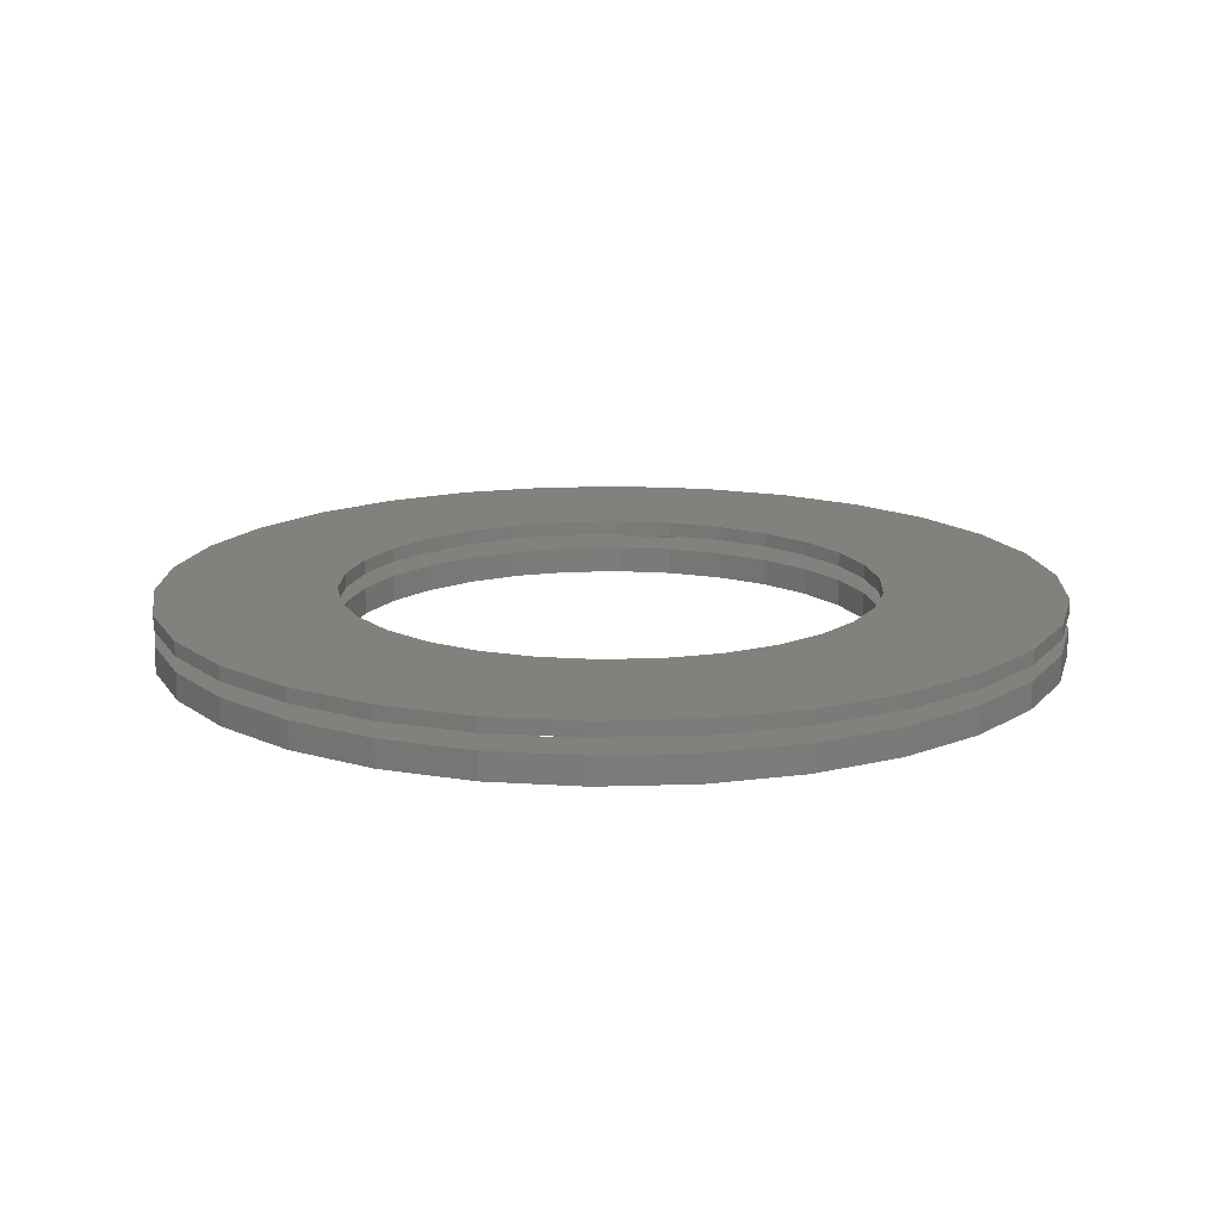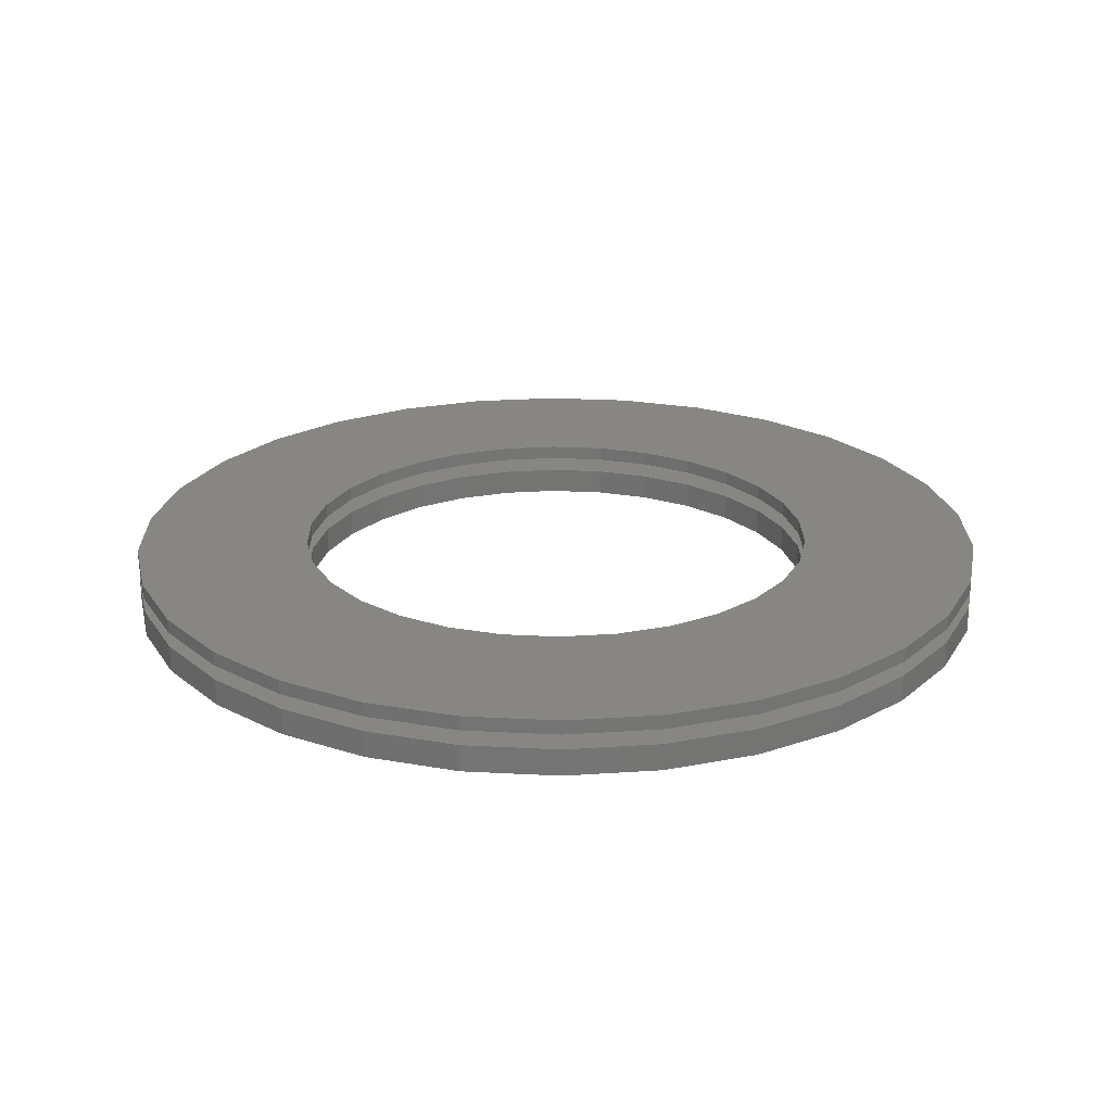
<metadata>
{"format":"stl","ext":"stl","renderer":"f3d","projection":"perspective","resolution":1024,"background":"white","views":[{"elev":15.2,"azim":8.1,"up":"+Z"},{"elev":22.9,"azim":-138.7,"up":"+Z"}]}
</metadata>
<code>
# stl→obj: 368 verts, 768 faces
v 20 2.5 -0.75
v 21.77 1.768 0.75
v 20 2.5 0.75
v 21.77 1.768 -0.75
v 22.5 0 -0.75
v 22.5 0 0.75
v 18.23 1.768 -0.75
v 18.23 1.768 0.75
v 21.77 -1.768 -0.75
v 21.77 -1.768 0.75
v 17.5 0 0.75
v 17.5 0 -0.75
v 20 -2.5 -0.75
v 18.23 -1.768 0.75
v 20 -2.5 0.75
v 18.23 -1.768 -0.75
v 16.64 14.14 -0.75
v 15.91 15.91 0.75
v 15.91 15.91 -0.75
v 16.64 14.14 0.75
v 12.37 15.91 -0.75
v 14.14 16.64 0.75
v 12.37 15.91 0.75
v 14.14 16.64 -0.75
v 11.64 14.14 0.75
v 11.64 14.14 -0.75
v 12.37 12.37 0.75
v 12.37 12.37 -0.75
v 15.91 12.37 -0.75
v 15.91 12.37 0.75
v 14.14 11.64 -0.75
v 14.14 11.64 0.75
v -2.5 20 0.75
v -1.768 21.77 -0.75
v -1.768 21.77 0.75
v -2.5 20 -0.75
v 0 22.5 0.75
v 0 22.5 -0.75
v -1.768 18.23 0.75
v -1.768 18.23 -0.75
v 2.5 20 -0.75
v 1.768 21.77 0.75
v 1.768 21.77 -0.75
v 2.5 20 0.75
v 0 17.5 -0.75
v 0 17.5 0.75
v 1.768 18.23 -0.75
v 1.768 18.23 0.75
v -16.64 14.14 0.75
v -15.91 15.91 -0.75
v -15.91 15.91 0.75
v -16.64 14.14 -0.75
v -14.14 11.64 -0.75
v -15.91 12.37 0.75
v -14.14 11.64 0.75
v -15.91 12.37 -0.75
v -12.37 12.37 -0.75
v -12.37 12.37 0.75
v -11.64 14.14 0.75
v -11.64 14.14 -0.75
v -14.14 16.64 -0.75
v -12.37 15.91 0.75
v -14.14 16.64 0.75
v -12.37 15.91 -0.75
v -18.23 -1.768 -0.75
v -20 -2.5 0.75
v -18.23 -1.768 0.75
v -20 -2.5 -0.75
v -21.77 -1.768 0.75
v -22.5 0 -0.75
v -22.5 0 0.75
v -21.77 -1.768 -0.75
v -21.77 1.768 -0.75
v -20 2.5 0.75
v -21.77 1.768 0.75
v -20 2.5 -0.75
v -17.5 0 0.75
v -17.5 0 -0.75
v -18.23 1.768 0.75
v -18.23 1.768 -0.75
v -15.91 -15.91 0.75
v -16.64 -14.14 -0.75
v -16.64 -14.14 0.75
v -15.91 -15.91 -0.75
v -12.37 -15.91 -0.75
v -11.64 -14.14 0.75
v -11.64 -14.14 -0.75
v -12.37 -15.91 0.75
v -14.14 -16.64 -0.75
v -14.14 -16.64 0.75
v -12.37 -12.37 0.75
v -12.37 -12.37 -0.75
v -15.91 -12.37 -0.75
v -14.14 -11.64 0.75
v -15.91 -12.37 0.75
v -14.14 -11.64 -0.75
v 2.5 -20 -0.75
v 1.768 -18.23 0.75
v 1.768 -18.23 -0.75
v 2.5 -20 0.75
v 1.768 -21.77 -0.75
v 0 -22.5 0.75
v 1.768 -21.77 0.75
v 0 -22.5 -0.75
v -1.768 -21.77 0.75
v -1.768 -21.77 -0.75
v 0 -17.5 -0.75
v 0 -17.5 0.75
v -2.5 -20 0.75
v -1.768 -18.23 -0.75
v -1.768 -18.23 0.75
v -2.5 -20 -0.75
v 15.91 -15.91 -0.75
v 14.14 -16.64 0.75
v 15.91 -15.91 0.75
v 14.14 -16.64 -0.75
v 16.64 -14.14 -0.75
v 15.91 -12.37 0.75
v 15.91 -12.37 -0.75
v 16.64 -14.14 0.75
v 14.14 -11.64 -0.75
v 14.14 -11.64 0.75
v 12.37 -12.37 -0.75
v 12.37 -12.37 0.75
v 12.37 -15.91 0.75
v 12.37 -15.91 -0.75
v 11.64 -14.14 0.75
v 11.64 -14.14 -0.75
v -12.5 -21.65 -0.75
v -7.725 -23.78 0.75
v -12.5 -21.65 0.75
v -7.725 -23.78 -0.75
v -22.84 -10.17 -0.75
v -24.45 -5.198 0.75
v -24.45 -5.198 -0.75
v -22.84 -10.17 0.75
v 24.45 5.198 0.75
v 22.84 10.17 -0.75
v 22.84 10.17 0.75
v 24.45 5.198 -0.75
v 25 0 0.75
v 25 0 -0.75
v 20.23 14.69 -0.75
v 20.23 14.69 0.75
v 12.5 -21.65 -0.75
v 16.73 -18.58 0.75
v 12.5 -21.65 0.75
v 16.73 -18.58 -0.75
v 12.5 21.65 -0.75
v 7.725 23.78 0.75
v 12.5 21.65 0.75
v 7.725 23.78 -0.75
v 24.45 -5.198 0.75
v 24.45 -5.198 -0.75
v 16.73 18.58 -0.75
v 16.73 18.58 0.75
v -22.84 10.17 -0.75
v -20.23 14.69 0.75
v -20.23 14.69 -0.75
v -22.84 10.17 0.75
v 20.23 -14.69 -0.75
v 20.23 -14.69 0.75
v -16.73 18.58 0.75
v -16.73 18.58 -0.75
v 22.84 -10.17 -0.75
v 22.84 -10.17 0.75
v -12.5 21.65 -0.75
v -12.5 21.65 0.75
v -13.7 -6.101 0.75
v -20.23 -14.69 0.75
v -16.73 -18.58 0.75
v -25 0 0.75
v -24.45 5.198 0.75
v -10.04 -11.15 0.75
v -12.14 -8.817 0.75
v -14.67 -3.119 0.75
v -15 0 0.75
v -14.67 3.119 0.75
v -10.04 11.15 0.75
v -12.14 8.817 0.75
v -13.7 6.101 0.75
v 2.613 24.86 0.75
v -2.613 24.86 0.75
v -7.725 23.78 0.75
v 7.725 -23.78 0.75
v 2.613 -24.86 0.75
v -2.613 -24.86 0.75
v 15 0 0.75
v 14.67 3.119 0.75
v 14.67 -3.119 0.75
v 13.7 6.101 0.75
v 12.14 8.817 0.75
v 10.04 11.15 0.75
v 7.5 -12.99 0.75
v 10.04 -11.15 0.75
v 4.635 -14.27 0.75
v 1.568 -14.92 0.75
v -1.568 -14.92 0.75
v -4.635 -14.27 0.75
v -7.5 -12.99 0.75
v 13.7 -6.101 0.75
v 12.14 -8.817 0.75
v 7.5 12.99 0.75
v 4.635 14.27 0.75
v 1.568 14.92 0.75
v -1.568 14.92 0.75
v -4.635 14.27 0.75
v -7.5 12.99 0.75
v 2.613 24.86 -0.75
v -2.613 24.86 -0.75
v -16.73 -18.58 -0.75
v -13.7 6.101 -0.75
v -24.45 5.198 -0.75
v -25 0 -0.75
v -10.04 11.15 -0.75
v -12.14 8.817 -0.75
v -14.67 3.119 -0.75
v -15 0 -0.75
v -14.67 -3.119 -0.75
v -10.04 -11.15 -0.75
v -12.14 -8.817 -0.75
v -13.7 -6.101 -0.75
v 7.725 -23.78 -0.75
v 2.613 -24.86 -0.75
v -2.613 -24.86 -0.75
v -7.725 23.78 -0.75
v 15 0 -0.75
v 14.67 -3.119 -0.75
v 14.67 3.119 -0.75
v 13.7 -6.101 -0.75
v 12.14 -8.817 -0.75
v 10.04 -11.15 -0.75
v 7.5 12.99 -0.75
v 10.04 11.15 -0.75
v 4.635 14.27 -0.75
v 1.568 14.92 -0.75
v -1.568 14.92 -0.75
v -4.635 14.27 -0.75
v -7.5 12.99 -0.75
v -20.23 -14.69 -0.75
v 13.7 6.101 -0.75
v 12.14 8.817 -0.75
v 7.5 -12.99 -0.75
v 4.635 -14.27 -0.75
v 1.568 -14.92 -0.75
v -1.568 -14.92 -0.75
v -4.635 -14.27 -0.75
v -7.5 -12.99 -0.75
v -12.5 -21.65 1.6
v -7.725 -23.78 2.4
v -12.5 -21.65 2.4
v -7.725 -23.78 1.6
v -22.84 -10.17 1.6
v -24.45 -5.198 2.4
v -24.45 -5.198 1.6
v -22.84 -10.17 2.4
v 24.45 5.198 2.4
v 22.84 10.17 1.6
v 22.84 10.17 2.4
v 24.45 5.198 1.6
v 25 0 2.4
v 25 0 1.6
v 20.23 14.69 1.6
v 20.23 14.69 2.4
v 12.5 -21.65 1.6
v 16.73 -18.58 2.4
v 12.5 -21.65 2.4
v 16.73 -18.58 1.6
v 12.5 21.65 1.6
v 7.725 23.78 2.4
v 12.5 21.65 2.4
v 7.725 23.78 1.6
v 24.45 -5.198 2.4
v 24.45 -5.198 1.6
v 16.73 18.58 1.6
v 16.73 18.58 2.4
v -22.84 10.17 1.6
v -20.23 14.69 2.4
v -20.23 14.69 1.6
v -22.84 10.17 2.4
v 20.23 -14.69 1.6
v 20.23 -14.69 2.4
v -16.73 18.58 2.4
v -16.73 18.58 1.6
v 22.84 -10.17 1.6
v 22.84 -10.17 2.4
v -12.5 21.65 1.6
v -12.5 21.65 2.4
v 15 0 2.4
v 14.67 3.119 2.4
v 13.7 6.101 2.4
v 14.67 -3.119 2.4
v 12.14 8.817 2.4
v 13.7 -6.101 2.4
v 10.04 11.15 2.4
v 7.5 12.99 2.4
v 4.635 14.27 2.4
v 2.613 24.86 2.4
v 1.568 14.92 2.4
v -1.568 14.92 2.4
v -2.613 24.86 2.4
v -4.635 14.27 2.4
v -7.725 23.78 2.4
v -7.5 12.99 2.4
v -10.04 11.15 2.4
v -12.14 8.817 2.4
v -13.7 6.101 2.4
v 12.14 -8.817 2.4
v 10.04 -11.15 2.4
v 7.5 -12.99 2.4
v 7.725 -23.78 2.4
v 4.635 -14.27 2.4
v 2.613 -24.86 2.4
v 1.568 -14.92 2.4
v -1.568 -14.92 2.4
v -2.613 -24.86 2.4
v -4.635 -14.27 2.4
v -7.5 -12.99 2.4
v -10.04 -11.15 2.4
v -16.73 -18.58 2.4
v -12.14 -8.817 2.4
v -20.23 -14.69 2.4
v -13.7 -6.101 2.4
v -14.67 -3.119 2.4
v -15 0 2.4
v -14.67 3.119 2.4
v -24.45 5.198 2.4
v -25 0 2.4
v 2.613 24.86 1.6
v -2.613 24.86 1.6
v -16.73 -18.58 1.6
v -20.23 -14.69 1.6
v 15 0 1.6
v 14.67 -3.119 1.6
v 13.7 -6.101 1.6
v 14.67 3.119 1.6
v 12.14 -8.817 1.6
v 13.7 6.101 1.6
v 10.04 -11.15 1.6
v 7.5 -12.99 1.6
v 7.725 -23.78 1.6
v 4.635 -14.27 1.6
v 2.613 -24.86 1.6
v 1.568 -14.92 1.6
v -1.568 -14.92 1.6
v -2.613 -24.86 1.6
v -4.635 -14.27 1.6
v -7.5 -12.99 1.6
v -10.04 -11.15 1.6
v -12.14 -8.817 1.6
v -13.7 -6.101 1.6
v 12.14 8.817 1.6
v 10.04 11.15 1.6
v 7.5 12.99 1.6
v 4.635 14.27 1.6
v 1.568 14.92 1.6
v -1.568 14.92 1.6
v -4.635 14.27 1.6
v -7.725 23.78 1.6
v -7.5 12.99 1.6
v -10.04 11.15 1.6
v -12.14 8.817 1.6
v -13.7 6.101 1.6
v -14.67 3.119 1.6
v -24.45 5.198 1.6
v -15 0 1.6
v -14.67 -3.119 1.6
v -25 0 1.6
f 1 2 3
f 2 1 4
f 5 2 4
f 2 5 6
f 7 3 8
f 3 7 1
f 9 6 5
f 6 9 10
f 11 7 8
f 7 11 12
f 13 14 15
f 14 13 16
f 9 15 10
f 15 9 13
f 14 12 11
f 12 14 16
f 17 18 19
f 18 17 20
f 21 22 23
f 22 21 24
f 24 18 22
f 18 24 19
f 25 21 23
f 21 25 26
f 27 26 25
f 26 27 28
f 29 20 17
f 20 29 30
f 31 27 32
f 27 31 28
f 29 32 30
f 32 29 31
f 33 34 35
f 34 33 36
f 34 37 35
f 37 34 38
f 39 36 33
f 36 39 40
f 41 42 43
f 42 41 44
f 38 42 37
f 42 38 43
f 45 39 46
f 39 45 40
f 47 44 41
f 44 47 48
f 47 46 48
f 46 47 45
f 49 50 51
f 50 49 52
f 53 54 55
f 54 53 56
f 57 55 58
f 55 57 53
f 57 59 60
f 59 57 58
f 61 62 63
f 62 61 64
f 54 52 49
f 52 54 56
f 50 63 51
f 63 50 61
f 60 62 64
f 62 60 59
f 65 66 67
f 66 65 68
f 69 70 71
f 70 69 72
f 73 74 75
f 74 73 76
f 71 73 75
f 73 71 70
f 65 77 78
f 77 65 67
f 76 79 74
f 79 76 80
f 68 69 66
f 69 68 72
f 78 79 80
f 79 78 77
f 81 82 83
f 82 81 84
f 85 86 87
f 86 85 88
f 89 81 90
f 81 89 84
f 87 91 92
f 91 87 86
f 93 94 95
f 94 93 96
f 96 91 94
f 91 96 92
f 83 93 95
f 93 83 82
f 85 90 88
f 90 85 89
f 97 98 99
f 98 97 100
f 101 102 103
f 102 101 104
f 104 105 102
f 105 104 106
f 107 98 108
f 98 107 99
f 109 110 111
f 110 109 112
f 105 112 109
f 112 105 106
f 101 100 97
f 100 101 103
f 110 108 111
f 108 110 107
f 113 114 115
f 114 113 116
f 117 118 119
f 118 117 120
f 121 118 122
f 118 121 119
f 113 120 117
f 120 113 115
f 123 122 124
f 122 123 121
f 116 125 114
f 125 116 126
f 127 123 124
f 123 127 128
f 125 128 127
f 128 125 126
f 129 130 131
f 130 129 132
f 133 134 135
f 134 133 136
f 137 138 139
f 138 137 140
f 141 140 137
f 140 141 142
f 139 143 144
f 143 139 138
f 145 146 147
f 146 145 148
f 149 150 151
f 150 149 152
f 153 142 141
f 142 153 154
f 144 155 156
f 155 144 143
f 157 158 159
f 158 157 160
f 146 161 162
f 161 146 148
f 159 163 164
f 163 159 158
f 162 165 166
f 165 162 161
f 167 163 168
f 163 167 164
f 169 136 95
f 170 95 136
f 83 170 171
f 134 66 69
f 172 69 71
f 95 170 83
f 172 75 173
f 75 172 71
f 66 134 136
f 69 172 134
f 91 174 175
f 174 91 86
f 94 175 169
f 175 94 91
f 66 176 67
f 67 177 77
f 177 67 176
f 178 77 177
f 77 54 49
f 169 95 94
f 58 179 59
f 179 58 180
f 55 180 58
f 180 55 181
f 54 181 55
f 181 54 178
f 77 178 54
f 150 42 44
f 182 37 42
f 183 37 182
f 184 35 183
f 37 183 35
f 185 103 186
f 102 186 103
f 187 102 105
f 102 187 186
f 130 105 109
f 188 8 189
f 190 11 188
f 118 11 190
f 8 188 11
f 191 30 32
f 30 191 189
f 192 32 27
f 32 192 191
f 193 27 25
f 27 193 192
f 115 162 120
f 162 115 146
f 114 146 115
f 114 147 146
f 125 147 114
f 194 125 127
f 194 127 195
f 196 125 194
f 125 185 147
f 125 196 185
f 100 185 196
f 103 185 100
f 196 98 100
f 197 98 196
f 197 108 98
f 198 108 197
f 198 111 108
f 199 111 198
f 111 199 109
f 130 109 199
f 88 199 200
f 105 130 187
f 86 200 174
f 88 200 86
f 199 88 130
f 88 131 130
f 90 131 88
f 171 90 81
f 90 171 131
f 83 171 81
f 176 66 169
f 136 169 66
f 163 79 77
f 158 79 163
f 160 79 158
f 79 160 74
f 173 74 160
f 74 173 75
f 11 118 120
f 201 118 190
f 118 201 122
f 202 122 201
f 122 202 124
f 195 124 202
f 124 195 127
f 2 141 137
f 3 137 139
f 10 141 6
f 141 10 153
f 141 2 6
f 30 144 20
f 137 3 2
f 144 30 139
f 139 30 3
f 18 144 156
f 15 153 10
f 153 15 166
f 120 15 14
f 15 120 166
f 120 14 11
f 166 120 162
f 189 3 30
f 3 189 8
f 144 18 20
f 156 22 18
f 151 22 156
f 151 23 22
f 150 23 151
f 23 203 25
f 204 23 150
f 25 203 193
f 23 204 203
f 42 150 182
f 150 44 204
f 48 204 44
f 48 205 204
f 46 205 48
f 46 206 205
f 39 206 46
f 207 39 33
f 39 207 206
f 35 184 33
f 33 184 207
f 62 207 184
f 207 62 208
f 208 59 179
f 208 62 59
f 168 62 184
f 168 63 62
f 163 63 168
f 77 49 163
f 51 163 49
f 63 163 51
f 166 154 153
f 154 166 165
f 209 183 182
f 183 209 210
f 211 131 171
f 131 211 129
f 212 157 56
f 159 56 157
f 52 159 164
f 213 76 73
f 214 73 70
f 56 159 52
f 214 72 135
f 72 214 70
f 76 213 157
f 73 214 213
f 57 215 216
f 215 57 60
f 53 216 212
f 216 53 57
f 76 217 80
f 80 218 78
f 218 80 217
f 219 78 218
f 78 93 82
f 212 56 53
f 92 220 87
f 220 92 221
f 96 221 92
f 221 96 222
f 93 222 96
f 222 93 219
f 78 219 93
f 223 101 97
f 224 104 101
f 225 104 224
f 132 106 225
f 104 225 106
f 152 43 209
f 38 209 43
f 210 38 34
f 38 210 209
f 226 34 36
f 227 16 228
f 229 12 227
f 29 12 229
f 16 227 12
f 230 119 121
f 119 230 228
f 231 121 123
f 121 231 230
f 232 123 128
f 123 232 231
f 19 143 17
f 143 19 155
f 24 155 19
f 24 149 155
f 21 149 24
f 233 21 26
f 233 26 234
f 235 21 233
f 21 152 149
f 21 235 152
f 41 152 235
f 43 152 41
f 235 47 41
f 236 47 235
f 236 45 47
f 237 45 236
f 237 40 45
f 238 40 237
f 40 238 36
f 226 36 238
f 64 238 239
f 34 226 210
f 60 239 215
f 64 239 60
f 238 64 226
f 64 167 226
f 61 167 64
f 164 61 50
f 61 164 167
f 52 164 50
f 217 76 212
f 157 212 76
f 211 65 78
f 240 65 211
f 133 65 240
f 65 133 68
f 135 68 133
f 68 135 72
f 12 29 17
f 241 29 229
f 29 241 31
f 242 31 241
f 31 242 28
f 234 28 242
f 28 234 26
f 9 142 154
f 13 154 165
f 4 142 5
f 142 4 140
f 142 9 5
f 119 161 117
f 154 13 9
f 161 119 165
f 165 119 13
f 113 161 148
f 1 140 4
f 140 1 138
f 17 1 7
f 1 17 138
f 17 7 12
f 138 17 143
f 228 13 119
f 13 228 16
f 161 113 117
f 148 116 113
f 145 116 148
f 145 126 116
f 223 126 145
f 126 243 128
f 244 126 223
f 128 243 232
f 126 244 243
f 101 223 224
f 223 97 244
f 99 244 97
f 99 245 244
f 107 245 99
f 107 246 245
f 110 246 107
f 247 110 112
f 110 247 246
f 106 132 112
f 112 132 247
f 85 247 132
f 247 85 248
f 248 87 220
f 248 85 87
f 129 85 132
f 129 89 85
f 211 89 129
f 78 82 211
f 84 211 82
f 89 211 84
f 226 168 184
f 168 226 167
f 135 172 214
f 172 135 134
f 211 170 240
f 170 211 171
f 240 136 133
f 136 240 170
f 224 185 186
f 185 224 223
f 214 173 213
f 173 214 172
f 152 182 150
f 182 152 209
f 155 151 156
f 151 155 149
f 210 184 183
f 184 210 226
f 223 147 185
f 147 223 145
f 225 186 187
f 186 225 224
f 132 187 130
f 187 132 225
f 213 160 157
f 160 213 173
f 229 191 241
f 191 229 189
f 227 189 229
f 189 227 188
f 241 192 242
f 192 241 191
f 233 193 203
f 193 233 234
f 230 190 228
f 190 230 201
f 228 188 227
f 188 228 190
f 242 193 234
f 193 242 192
f 169 219 176
f 219 169 222
f 180 215 179
f 215 180 216
f 178 212 181
f 212 178 217
f 232 194 195
f 194 232 243
f 215 208 179
f 208 215 239
f 181 216 180
f 216 181 212
f 231 201 230
f 201 231 202
f 237 205 206
f 205 237 236
f 239 207 208
f 207 239 238
f 246 199 198
f 199 246 247
f 245 198 197
f 198 245 246
f 238 206 207
f 206 238 237
f 244 197 196
f 197 244 245
f 232 202 231
f 202 232 195
f 243 196 194
f 196 243 244
f 248 174 200
f 174 248 220
f 177 217 178
f 217 177 218
f 236 204 205
f 204 236 235
f 175 222 169
f 222 175 221
f 235 203 204
f 203 235 233
f 176 218 177
f 218 176 219
f 174 221 175
f 221 174 220
f 247 200 199
f 200 247 248
f 249 250 251
f 250 249 252
f 253 254 255
f 254 253 256
f 257 258 259
f 258 257 260
f 261 260 257
f 260 261 262
f 259 263 264
f 263 259 258
f 265 266 267
f 266 265 268
f 269 270 271
f 270 269 272
f 273 262 261
f 262 273 274
f 264 275 276
f 275 264 263
f 277 278 279
f 278 277 280
f 266 281 282
f 281 266 268
f 279 283 284
f 283 279 278
f 282 285 286
f 285 282 281
f 287 283 288
f 283 287 284
f 289 261 257
f 290 257 259
f 261 289 273
f 291 259 264
f 292 273 289
f 293 264 276
f 273 292 286
f 294 286 292
f 257 290 289
f 259 291 290
f 295 276 271
f 264 293 291
f 276 295 293
f 296 271 270
f 271 296 295
f 270 297 296
f 298 297 270
f 298 299 297
f 298 300 299
f 301 300 298
f 301 302 300
f 303 302 301
f 302 303 304
f 288 304 303
f 304 288 305
f 283 305 288
f 305 283 306
f 278 306 283
f 280 307 278
f 306 278 307
f 286 294 282
f 308 282 294
f 282 308 266
f 309 266 308
f 266 309 267
f 310 267 309
f 267 310 311
f 312 311 310
f 312 313 311
f 314 313 312
f 315 313 314
f 315 316 313
f 317 316 315
f 250 317 318
f 317 250 316
f 251 318 319
f 320 319 321
f 318 251 250
f 322 321 323
f 256 323 324
f 319 320 251
f 254 324 325
f 307 280 326
f 327 326 280
f 321 322 320
f 326 327 325
f 323 256 322
f 328 325 327
f 324 254 256
f 325 328 254
f 286 274 273
f 274 286 285
f 329 301 298
f 301 329 330
f 331 251 320
f 251 331 249
f 332 256 253
f 256 332 322
f 333 262 274
f 334 274 285
f 262 333 260
f 335 285 281
f 336 260 333
f 337 281 268
f 260 336 258
f 338 258 336
f 274 334 333
f 285 335 334
f 339 268 265
f 281 337 335
f 268 339 337
f 340 265 341
f 265 340 339
f 341 342 340
f 343 342 341
f 343 344 342
f 343 345 344
f 346 345 343
f 346 347 345
f 252 347 346
f 347 252 348
f 249 348 252
f 348 249 349
f 331 349 249
f 349 331 350
f 332 350 331
f 253 351 332
f 350 332 351
f 258 338 263
f 352 263 338
f 263 352 275
f 353 275 352
f 275 353 269
f 354 269 353
f 269 354 272
f 355 272 354
f 355 329 272
f 356 329 355
f 357 329 356
f 357 330 329
f 358 330 357
f 359 358 360
f 358 359 330
f 287 360 361
f 284 361 362
f 360 287 359
f 279 362 363
f 277 363 364
f 361 284 287
f 365 364 366
f 351 253 367
f 255 367 253
f 362 279 284
f 367 255 366
f 363 277 279
f 368 366 255
f 364 365 277
f 366 368 365
f 359 288 303
f 288 359 287
f 255 328 368
f 328 255 254
f 331 322 332
f 322 331 320
f 343 311 313
f 311 343 341
f 368 327 365
f 327 368 328
f 272 298 270
f 298 272 329
f 275 271 276
f 271 275 269
f 330 303 301
f 303 330 359
f 341 267 311
f 267 341 265
f 346 313 316
f 313 346 343
f 252 316 250
f 316 252 346
f 365 280 277
f 280 365 327
f 336 291 338
f 291 336 290
f 333 290 336
f 290 333 289
f 338 293 352
f 293 338 291
f 354 295 296
f 295 354 353
f 335 292 334
f 292 335 294
f 334 289 333
f 289 334 292
f 352 295 353
f 295 352 293
f 323 367 324
f 367 323 351
f 306 361 305
f 361 306 362
f 326 363 307
f 363 326 364
f 339 310 309
f 310 339 340
f 361 304 305
f 304 361 360
f 307 362 306
f 362 307 363
f 337 294 335
f 294 337 308
f 357 299 300
f 299 357 356
f 360 302 304
f 302 360 358
f 345 317 315
f 317 345 347
f 344 315 314
f 315 344 345
f 358 300 302
f 300 358 357
f 342 314 312
f 314 342 344
f 339 308 337
f 308 339 309
f 340 312 310
f 312 340 342
f 348 319 318
f 319 348 349
f 325 364 326
f 364 325 366
f 356 297 299
f 297 356 355
f 321 351 323
f 351 321 350
f 355 296 297
f 296 355 354
f 324 366 325
f 366 324 367
f 319 350 321
f 350 319 349
f 347 318 317
f 318 347 348

</code>
